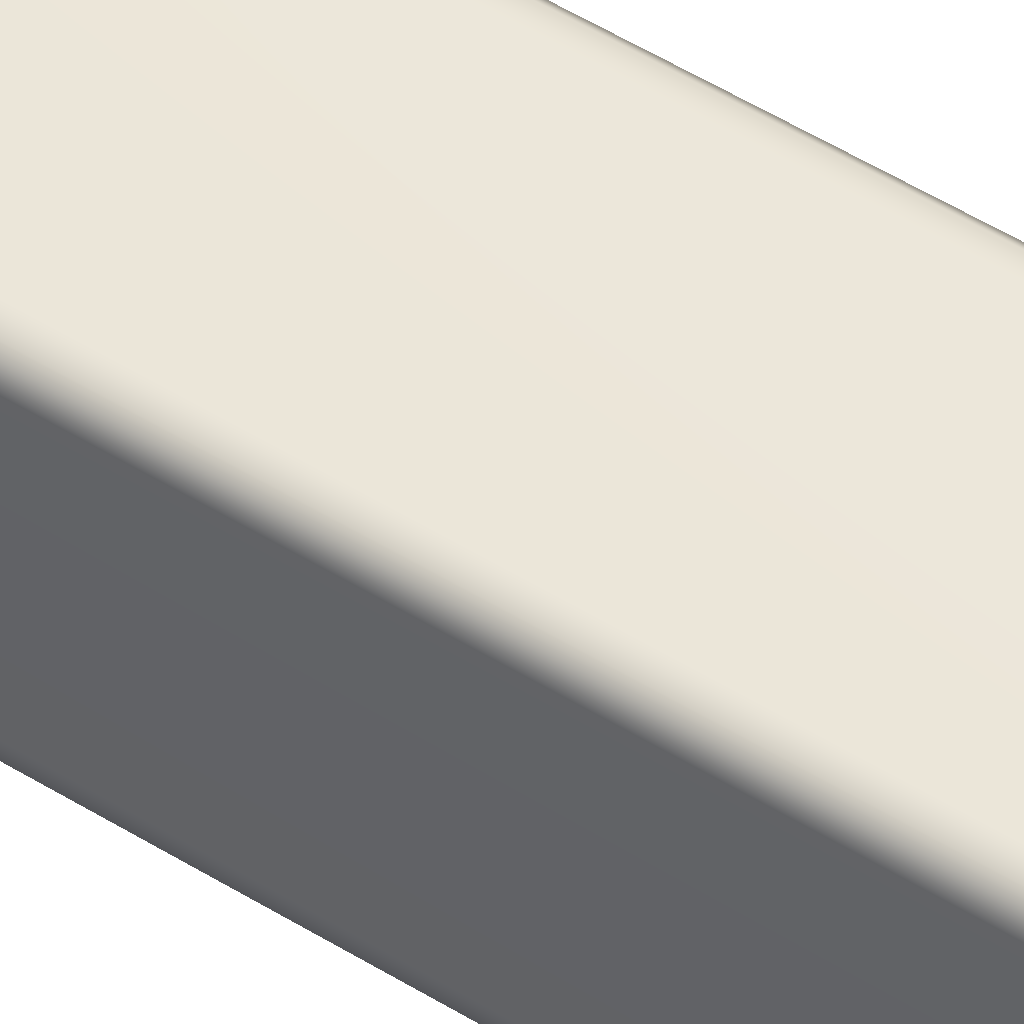
<metadata>
{"format":"obj","ext":"obj","renderer":"f3d","projection":"perspective","resolution":1024,"background":"white","views":[{"elev":52.7,"azim":123.6,"up":"+Z"}]}
</metadata>
<code>
o Cube_Cube.001
v -0.1462 -0.2 0.1462
v -0.1462 -0.1462 0.2
v -0.2 -0.1462 0.1462
v -0.1462 -0.1999 0.1596
v -0.1462 -0.199 0.173
v -0.1462 -0.1952 0.1859
v -0.1596 -0.1999 0.1462
v -0.1599 -0.1999 0.16
v -0.1601 -0.1989 0.1738
v -0.1601 -0.1949 0.1863
v -0.173 -0.199 0.1462
v -0.1739 -0.1988 0.1602
v -0.174 -0.1977 0.174
v -0.1736 -0.1938 0.1858
v -0.1859 -0.1952 0.1462
v -0.1864 -0.1948 0.1601
v -0.1858 -0.1938 0.1736
v -0.1843 -0.1907 0.1843
v -0.1596 -0.1462 0.1999
v -0.173 -0.1462 0.199
v -0.1859 -0.1462 0.1952
v -0.1462 -0.1596 0.1999
v -0.16 -0.1599 0.1999
v -0.1738 -0.1601 0.1989
v -0.1863 -0.1601 0.1949
v -0.1462 -0.173 0.199
v -0.1602 -0.1739 0.1988
v -0.174 -0.174 0.1977
v -0.1858 -0.1736 0.1938
v -0.1462 -0.1859 0.1952
v -0.1601 -0.1864 0.1948
v -0.1736 -0.1858 0.1938
v -0.1843 -0.1843 0.1907
v -0.1999 -0.1596 0.1462
v -0.199 -0.173 0.1462
v -0.1952 -0.1859 0.1462
v -0.1999 -0.1462 0.1596
v -0.1999 -0.16 0.1599
v -0.1989 -0.1738 0.1601
v -0.1949 -0.1863 0.1601
v -0.199 -0.1462 0.173
v -0.1988 -0.1602 0.1739
v -0.1977 -0.174 0.174
v -0.1938 -0.1858 0.1736
v -0.1952 -0.1462 0.1859
v -0.1948 -0.1601 0.1864
v -0.1938 -0.1736 0.1858
v -0.1907 -0.1843 0.1843
v -0.1462 0.1462 0.2
v -0.1462 0.2 0.1462
v -0.2 0.1462 0.1462
v -0.1462 0.1596 0.1999
v -0.1462 0.173 0.199
v -0.1462 0.1859 0.1952
v -0.1596 0.1462 0.1999
v -0.1599 0.16 0.1999
v -0.1601 0.1738 0.1989
v -0.1601 0.1863 0.1949
v -0.173 0.1462 0.199
v -0.1739 0.1602 0.1988
v -0.174 0.174 0.1977
v -0.1736 0.1858 0.1938
v -0.1859 0.1462 0.1952
v -0.1864 0.1601 0.1948
v -0.1858 0.1736 0.1938
v -0.1843 0.1843 0.1907
v -0.1596 0.1999 0.1462
v -0.173 0.199 0.1462
v -0.1859 0.1952 0.1462
v -0.1462 0.1999 0.1596
v -0.16 0.1999 0.1599
v -0.1738 0.1989 0.1601
v -0.1863 0.1949 0.1601
v -0.1462 0.199 0.173
v -0.1602 0.1988 0.1739
v -0.174 0.1977 0.174
v -0.1858 0.1938 0.1736
v -0.1462 0.1952 0.1859
v -0.1601 0.1948 0.1864
v -0.1736 0.1938 0.1858
v -0.1843 0.1907 0.1843
v -0.1999 0.1462 0.1596
v -0.199 0.1462 0.173
v -0.1952 0.1462 0.1859
v -0.1999 0.1596 0.1462
v -0.1999 0.1599 0.16
v -0.1989 0.1601 0.1738
v -0.1949 0.1601 0.1863
v -0.199 0.173 0.1462
v -0.1988 0.1739 0.1602
v -0.1977 0.174 0.174
v -0.1938 0.1736 0.1858
v -0.1952 0.1859 0.1462
v -0.1948 0.1864 0.1601
v -0.1938 0.1858 0.1736
v -0.1907 0.1843 0.1843
v -0.1462 -0.2 -0.1462
v -0.2 -0.1462 -0.1462
v -0.1462 -0.1462 -0.2
v -0.1596 -0.1999 -0.1462
v -0.173 -0.199 -0.1462
v -0.1859 -0.1952 -0.1462
v -0.1462 -0.1999 -0.1596
v -0.16 -0.1999 -0.1599
v -0.1738 -0.1989 -0.1601
v -0.1863 -0.1949 -0.1601
v -0.1462 -0.199 -0.173
v -0.1602 -0.1988 -0.1739
v -0.174 -0.1977 -0.174
v -0.1858 -0.1938 -0.1736
v -0.1462 -0.1952 -0.1859
v -0.1601 -0.1948 -0.1864
v -0.1736 -0.1938 -0.1858
v -0.1843 -0.1907 -0.1843
v -0.1999 -0.1462 -0.1596
v -0.199 -0.1462 -0.173
v -0.1952 -0.1462 -0.1859
v -0.1999 -0.1596 -0.1462
v -0.1999 -0.1599 -0.16
v -0.1989 -0.1601 -0.1738
v -0.1949 -0.1601 -0.1863
v -0.199 -0.173 -0.1462
v -0.1988 -0.1739 -0.1602
v -0.1977 -0.174 -0.174
v -0.1938 -0.1736 -0.1858
v -0.1952 -0.1859 -0.1462
v -0.1948 -0.1864 -0.1601
v -0.1938 -0.1858 -0.1736
v -0.1907 -0.1843 -0.1843
v -0.1462 -0.1596 -0.1999
v -0.1462 -0.173 -0.199
v -0.1462 -0.1859 -0.1952
v -0.1596 -0.1462 -0.1999
v -0.1599 -0.16 -0.1999
v -0.1601 -0.1738 -0.1989
v -0.1601 -0.1863 -0.1949
v -0.173 -0.1462 -0.199
v -0.1739 -0.1602 -0.1988
v -0.174 -0.174 -0.1977
v -0.1736 -0.1858 -0.1938
v -0.1859 -0.1462 -0.1952
v -0.1864 -0.1601 -0.1948
v -0.1858 -0.1736 -0.1938
v -0.1843 -0.1843 -0.1907
v -0.1462 0.2 -0.1462
v -0.1462 0.1462 -0.2
v -0.2 0.1462 -0.1462
v -0.1462 0.1999 -0.1596
v -0.1462 0.199 -0.173
v -0.1462 0.1952 -0.1859
v -0.1596 0.1999 -0.1462
v -0.1599 0.1999 -0.16
v -0.1601 0.1989 -0.1738
v -0.1601 0.1949 -0.1863
v -0.173 0.199 -0.1462
v -0.1739 0.1988 -0.1602
v -0.174 0.1977 -0.174
v -0.1736 0.1938 -0.1858
v -0.1859 0.1952 -0.1462
v -0.1864 0.1948 -0.1601
v -0.1858 0.1938 -0.1736
v -0.1843 0.1907 -0.1843
v -0.1596 0.1462 -0.1999
v -0.173 0.1462 -0.199
v -0.1859 0.1462 -0.1952
v -0.1462 0.1596 -0.1999
v -0.16 0.1599 -0.1999
v -0.1738 0.1601 -0.1989
v -0.1863 0.1601 -0.1949
v -0.1462 0.173 -0.199
v -0.1602 0.1739 -0.1988
v -0.174 0.174 -0.1977
v -0.1858 0.1736 -0.1938
v -0.1462 0.1859 -0.1952
v -0.1601 0.1864 -0.1948
v -0.1736 0.1858 -0.1938
v -0.1843 0.1843 -0.1907
v -0.1999 0.1596 -0.1462
v -0.199 0.173 -0.1462
v -0.1952 0.1859 -0.1462
v -0.1999 0.1462 -0.1596
v -0.1999 0.16 -0.1599
v -0.1989 0.1738 -0.1601
v -0.1949 0.1863 -0.1601
v -0.199 0.1462 -0.173
v -0.1988 0.1602 -0.1739
v -0.1977 0.174 -0.174
v -0.1938 0.1858 -0.1736
v -0.1952 0.1462 -0.1859
v -0.1948 0.1601 -0.1864
v -0.1938 0.1736 -0.1858
v -0.1907 0.1843 -0.1843
v 0.1462 -0.2 0.1462
v 0.2 -0.1462 0.1462
v 0.1462 -0.1462 0.2
v 0.1596 -0.1999 0.1462
v 0.173 -0.199 0.1462
v 0.1859 -0.1952 0.1462
v 0.1462 -0.1999 0.1596
v 0.16 -0.1999 0.1599
v 0.1738 -0.1989 0.1601
v 0.1863 -0.1949 0.1601
v 0.1462 -0.199 0.173
v 0.1602 -0.1988 0.1739
v 0.174 -0.1977 0.174
v 0.1858 -0.1938 0.1736
v 0.1462 -0.1952 0.1859
v 0.1601 -0.1948 0.1864
v 0.1736 -0.1938 0.1858
v 0.1843 -0.1907 0.1843
v 0.1999 -0.1462 0.1596
v 0.199 -0.1462 0.173
v 0.1952 -0.1462 0.1859
v 0.1999 -0.1596 0.1462
v 0.1999 -0.1599 0.16
v 0.1989 -0.1601 0.1738
v 0.1949 -0.1601 0.1863
v 0.199 -0.173 0.1462
v 0.1988 -0.1739 0.1602
v 0.1977 -0.174 0.174
v 0.1938 -0.1736 0.1858
v 0.1952 -0.1859 0.1462
v 0.1948 -0.1864 0.1601
v 0.1938 -0.1858 0.1736
v 0.1907 -0.1843 0.1843
v 0.1462 -0.1596 0.1999
v 0.1462 -0.173 0.199
v 0.1462 -0.1859 0.1952
v 0.1596 -0.1462 0.1999
v 0.1599 -0.16 0.1999
v 0.1601 -0.1738 0.1989
v 0.1601 -0.1863 0.1949
v 0.173 -0.1462 0.199
v 0.1739 -0.1602 0.1988
v 0.174 -0.174 0.1977
v 0.1736 -0.1858 0.1938
v 0.1859 -0.1462 0.1952
v 0.1864 -0.1601 0.1948
v 0.1858 -0.1736 0.1938
v 0.1843 -0.1843 0.1907
v 0.1462 0.2 0.1462
v 0.1462 0.1462 0.2
v 0.2 0.1462 0.1462
v 0.1462 0.1999 0.1596
v 0.1462 0.199 0.173
v 0.1462 0.1952 0.1859
v 0.1596 0.1999 0.1462
v 0.1599 0.1999 0.16
v 0.1601 0.1989 0.1738
v 0.1601 0.1949 0.1863
v 0.173 0.199 0.1462
v 0.1739 0.1988 0.1602
v 0.174 0.1977 0.174
v 0.1736 0.1938 0.1858
v 0.1859 0.1952 0.1462
v 0.1864 0.1948 0.1601
v 0.1858 0.1938 0.1736
v 0.1843 0.1907 0.1843
v 0.1596 0.1462 0.1999
v 0.173 0.1462 0.199
v 0.1859 0.1462 0.1952
v 0.1462 0.1596 0.1999
v 0.16 0.1599 0.1999
v 0.1738 0.1601 0.1989
v 0.1863 0.1601 0.1949
v 0.1462 0.173 0.199
v 0.1602 0.1739 0.1988
v 0.174 0.174 0.1977
v 0.1858 0.1736 0.1938
v 0.1462 0.1859 0.1952
v 0.1601 0.1864 0.1948
v 0.1736 0.1858 0.1938
v 0.1843 0.1843 0.1907
v 0.1999 0.1596 0.1462
v 0.199 0.173 0.1462
v 0.1952 0.1859 0.1462
v 0.1999 0.1462 0.1596
v 0.1999 0.16 0.1599
v 0.1989 0.1738 0.1601
v 0.1949 0.1863 0.1601
v 0.199 0.1462 0.173
v 0.1988 0.1602 0.1739
v 0.1977 0.174 0.174
v 0.1938 0.1858 0.1736
v 0.1952 0.1462 0.1859
v 0.1948 0.1601 0.1864
v 0.1938 0.1736 0.1858
v 0.1907 0.1843 0.1843
v 0.1462 -0.2 -0.1462
v 0.1462 -0.1462 -0.2
v 0.2 -0.1462 -0.1462
v 0.1462 -0.1999 -0.1596
v 0.1462 -0.199 -0.173
v 0.1462 -0.1952 -0.1859
v 0.1596 -0.1999 -0.1462
v 0.1599 -0.1999 -0.16
v 0.1601 -0.1989 -0.1738
v 0.1601 -0.1949 -0.1863
v 0.173 -0.199 -0.1462
v 0.1739 -0.1988 -0.1602
v 0.174 -0.1977 -0.174
v 0.1736 -0.1938 -0.1858
v 0.1859 -0.1952 -0.1462
v 0.1864 -0.1948 -0.1601
v 0.1858 -0.1938 -0.1736
v 0.1843 -0.1907 -0.1843
v 0.1596 -0.1462 -0.1999
v 0.173 -0.1462 -0.199
v 0.1859 -0.1462 -0.1952
v 0.1462 -0.1596 -0.1999
v 0.16 -0.1599 -0.1999
v 0.1738 -0.1601 -0.1989
v 0.1863 -0.1601 -0.1949
v 0.1462 -0.173 -0.199
v 0.1602 -0.1739 -0.1988
v 0.174 -0.174 -0.1977
v 0.1858 -0.1736 -0.1938
v 0.1462 -0.1859 -0.1952
v 0.1601 -0.1864 -0.1948
v 0.1736 -0.1858 -0.1938
v 0.1843 -0.1843 -0.1907
v 0.1999 -0.1596 -0.1462
v 0.199 -0.173 -0.1462
v 0.1952 -0.1859 -0.1462
v 0.1999 -0.1462 -0.1596
v 0.1999 -0.16 -0.1599
v 0.1989 -0.1738 -0.1601
v 0.1949 -0.1863 -0.1601
v 0.199 -0.1462 -0.173
v 0.1988 -0.1602 -0.1739
v 0.1977 -0.174 -0.174
v 0.1938 -0.1858 -0.1736
v 0.1952 -0.1462 -0.1859
v 0.1948 -0.1601 -0.1864
v 0.1938 -0.1736 -0.1858
v 0.1907 -0.1843 -0.1843
v 0.1462 0.2 -0.1462
v 0.2 0.1462 -0.1462
v 0.1462 0.1462 -0.2
v 0.1596 0.1999 -0.1462
v 0.173 0.199 -0.1462
v 0.1859 0.1952 -0.1462
v 0.1462 0.1999 -0.1596
v 0.16 0.1999 -0.1599
v 0.1738 0.1989 -0.1601
v 0.1863 0.1949 -0.1601
v 0.1462 0.199 -0.173
v 0.1602 0.1988 -0.1739
v 0.174 0.1977 -0.174
v 0.1858 0.1938 -0.1736
v 0.1462 0.1952 -0.1859
v 0.1601 0.1948 -0.1864
v 0.1736 0.1938 -0.1858
v 0.1843 0.1907 -0.1843
v 0.1999 0.1462 -0.1596
v 0.199 0.1462 -0.173
v 0.1952 0.1462 -0.1859
v 0.1999 0.1596 -0.1462
v 0.1999 0.1599 -0.16
v 0.1989 0.1601 -0.1738
v 0.1949 0.1601 -0.1863
v 0.199 0.173 -0.1462
v 0.1988 0.1739 -0.1602
v 0.1977 0.174 -0.174
v 0.1938 0.1736 -0.1858
v 0.1952 0.1859 -0.1462
v 0.1948 0.1864 -0.1601
v 0.1938 0.1858 -0.1736
v 0.1907 0.1843 -0.1843
v 0.1462 0.1596 -0.1999
v 0.1462 0.173 -0.199
v 0.1462 0.1859 -0.1952
v 0.1596 0.1462 -0.1999
v 0.1599 0.16 -0.1999
v 0.1601 0.1738 -0.1989
v 0.1601 0.1863 -0.1949
v 0.173 0.1462 -0.199
v 0.1739 0.1602 -0.1988
v 0.174 0.174 -0.1977
v 0.1736 0.1858 -0.1938
v 0.1859 0.1462 -0.1952
v 0.1864 0.1601 -0.1948
v 0.1858 0.1736 -0.1938
v 0.1843 0.1843 -0.1907
f 195 242 49 2
f 291 338 243 194
f 337 145 50 241
f 3 51 147 98
f 99 146 339 290
f 1 4 8 7
f 4 5 9 8
f 5 6 10 9
f 6 30 31 10
f 7 8 12 11
f 8 9 13 12
f 9 10 14 13
f 10 31 32 14
f 11 12 16 15
f 12 13 17 16
f 13 14 18 17
f 14 32 33 18
f 2 19 23 22
f 19 20 24 23
f 20 21 25 24
f 21 45 46 25
f 22 23 27 26
f 23 24 28 27
f 24 25 29 28
f 25 46 47 29
f 26 27 31 30
f 27 28 32 31
f 28 29 33 32
f 29 47 48 33
f 3 34 38 37
f 34 35 39 38
f 35 36 40 39
f 36 15 16 40
f 37 38 42 41
f 38 39 43 42
f 39 40 44 43
f 40 16 17 44
f 41 42 46 45
f 42 43 47 46
f 43 44 48 47
f 44 17 18 48
f 18 33 48
f 49 52 56 55
f 52 53 57 56
f 53 54 58 57
f 54 78 79 58
f 55 56 60 59
f 56 57 61 60
f 57 58 62 61
f 58 79 80 62
f 59 60 64 63
f 60 61 65 64
f 61 62 66 65
f 62 80 81 66
f 50 67 71 70
f 67 68 72 71
f 68 69 73 72
f 69 93 94 73
f 70 71 75 74
f 71 72 76 75
f 72 73 77 76
f 73 94 95 77
f 74 75 79 78
f 75 76 80 79
f 76 77 81 80
f 77 95 96 81
f 51 82 86 85
f 82 83 87 86
f 83 84 88 87
f 84 63 64 88
f 85 86 90 89
f 86 87 91 90
f 87 88 92 91
f 88 64 65 92
f 89 90 94 93
f 90 91 95 94
f 91 92 96 95
f 92 65 66 96
f 66 81 96
f 97 100 104 103
f 100 101 105 104
f 101 102 106 105
f 102 126 127 106
f 103 104 108 107
f 104 105 109 108
f 105 106 110 109
f 106 127 128 110
f 107 108 112 111
f 108 109 113 112
f 109 110 114 113
f 110 128 129 114
f 98 115 119 118
f 115 116 120 119
f 116 117 121 120
f 117 141 142 121
f 118 119 123 122
f 119 120 124 123
f 120 121 125 124
f 121 142 143 125
f 122 123 127 126
f 123 124 128 127
f 124 125 129 128
f 125 143 144 129
f 99 130 134 133
f 130 131 135 134
f 131 132 136 135
f 132 111 112 136
f 133 134 138 137
f 134 135 139 138
f 135 136 140 139
f 136 112 113 140
f 137 138 142 141
f 138 139 143 142
f 139 140 144 143
f 140 113 114 144
f 114 129 144
f 145 148 152 151
f 148 149 153 152
f 149 150 154 153
f 150 174 175 154
f 151 152 156 155
f 152 153 157 156
f 153 154 158 157
f 154 175 176 158
f 155 156 160 159
f 156 157 161 160
f 157 158 162 161
f 158 176 177 162
f 146 163 167 166
f 163 164 168 167
f 164 165 169 168
f 165 189 190 169
f 166 167 171 170
f 167 168 172 171
f 168 169 173 172
f 169 190 191 173
f 170 171 175 174
f 171 172 176 175
f 172 173 177 176
f 173 191 192 177
f 147 178 182 181
f 178 179 183 182
f 179 180 184 183
f 180 159 160 184
f 181 182 186 185
f 182 183 187 186
f 183 184 188 187
f 184 160 161 188
f 185 186 190 189
f 186 187 191 190
f 187 188 192 191
f 188 161 162 192
f 162 177 192
f 193 196 200 199
f 196 197 201 200
f 197 198 202 201
f 198 222 223 202
f 199 200 204 203
f 200 201 205 204
f 201 202 206 205
f 202 223 224 206
f 203 204 208 207
f 204 205 209 208
f 205 206 210 209
f 206 224 225 210
f 194 211 215 214
f 211 212 216 215
f 212 213 217 216
f 213 237 238 217
f 214 215 219 218
f 215 216 220 219
f 216 217 221 220
f 217 238 239 221
f 218 219 223 222
f 219 220 224 223
f 220 221 225 224
f 221 239 240 225
f 195 226 230 229
f 226 227 231 230
f 227 228 232 231
f 228 207 208 232
f 229 230 234 233
f 230 231 235 234
f 231 232 236 235
f 232 208 209 236
f 233 234 238 237
f 234 235 239 238
f 235 236 240 239
f 236 209 210 240
f 210 225 240
f 241 244 248 247
f 244 245 249 248
f 245 246 250 249
f 246 270 271 250
f 247 248 252 251
f 248 249 253 252
f 249 250 254 253
f 250 271 272 254
f 251 252 256 255
f 252 253 257 256
f 253 254 258 257
f 254 272 273 258
f 242 259 263 262
f 259 260 264 263
f 260 261 265 264
f 261 285 286 265
f 262 263 267 266
f 263 264 268 267
f 264 265 269 268
f 265 286 287 269
f 266 267 271 270
f 267 268 272 271
f 268 269 273 272
f 269 287 288 273
f 243 274 278 277
f 274 275 279 278
f 275 276 280 279
f 276 255 256 280
f 277 278 282 281
f 278 279 283 282
f 279 280 284 283
f 280 256 257 284
f 281 282 286 285
f 282 283 287 286
f 283 284 288 287
f 284 257 258 288
f 258 273 288
f 289 292 296 295
f 292 293 297 296
f 293 294 298 297
f 294 318 319 298
f 295 296 300 299
f 296 297 301 300
f 297 298 302 301
f 298 319 320 302
f 299 300 304 303
f 300 301 305 304
f 301 302 306 305
f 302 320 321 306
f 290 307 311 310
f 307 308 312 311
f 308 309 313 312
f 309 333 334 313
f 310 311 315 314
f 311 312 316 315
f 312 313 317 316
f 313 334 335 317
f 314 315 319 318
f 315 316 320 319
f 316 317 321 320
f 317 335 336 321
f 291 322 326 325
f 322 323 327 326
f 323 324 328 327
f 324 303 304 328
f 325 326 330 329
f 326 327 331 330
f 327 328 332 331
f 328 304 305 332
f 329 330 334 333
f 330 331 335 334
f 331 332 336 335
f 332 305 306 336
f 306 321 336
f 337 340 344 343
f 340 341 345 344
f 341 342 346 345
f 342 366 367 346
f 343 344 348 347
f 344 345 349 348
f 345 346 350 349
f 346 367 368 350
f 347 348 352 351
f 348 349 353 352
f 349 350 354 353
f 350 368 369 354
f 338 355 359 358
f 355 356 360 359
f 356 357 361 360
f 357 381 382 361
f 358 359 363 362
f 359 360 364 363
f 360 361 365 364
f 361 382 383 365
f 362 363 367 366
f 363 364 368 367
f 364 365 369 368
f 365 383 384 369
f 339 370 374 373
f 370 371 375 374
f 371 372 376 375
f 372 351 352 376
f 373 374 378 377
f 374 375 379 378
f 375 376 380 379
f 376 352 353 380
f 377 378 382 381
f 378 379 383 382
f 379 380 384 383
f 380 353 354 384
f 354 369 384
f 97 1 7 100
f 100 7 11 101
f 101 11 15 102
f 102 15 36 126
f 126 36 35 122
f 122 35 34 118
f 118 34 3 98
f 2 49 55 19
f 19 55 59 20
f 20 59 63 21
f 21 63 84 45
f 45 84 83 41
f 41 83 82 37
f 37 82 51 3
f 50 145 151 67
f 67 151 155 68
f 68 155 159 69
f 69 159 180 93
f 93 180 179 89
f 89 179 178 85
f 85 178 147 51
f 146 99 133 163
f 163 133 137 164
f 164 137 141 165
f 165 141 117 189
f 189 117 116 185
f 185 116 115 181
f 181 115 98 147
f 289 97 103 292
f 292 103 107 293
f 293 107 111 294
f 294 111 132 318
f 318 132 131 314
f 314 131 130 310
f 310 130 99 290
f 145 337 343 148
f 148 343 347 149
f 149 347 351 150
f 150 351 372 174
f 174 372 371 170
f 170 371 370 166
f 166 370 339 146
f 338 291 325 355
f 355 325 329 356
f 356 329 333 357
f 357 333 309 381
f 381 309 308 377
f 377 308 307 373
f 373 307 290 339
f 193 289 295 196
f 196 295 299 197
f 197 299 303 198
f 198 303 324 222
f 222 324 323 218
f 218 323 322 214
f 214 322 291 194
f 337 241 247 340
f 340 247 251 341
f 341 251 255 342
f 342 255 276 366
f 366 276 275 362
f 362 275 274 358
f 358 274 243 338
f 242 195 229 259
f 259 229 233 260
f 260 233 237 261
f 261 237 213 285
f 285 213 212 281
f 281 212 211 277
f 277 211 194 243
f 1 193 199 4
f 4 199 203 5
f 5 203 207 6
f 6 207 228 30
f 30 228 227 26
f 26 227 226 22
f 22 226 195 2
f 241 50 70 244
f 244 70 74 245
f 245 74 78 246
f 246 78 54 270
f 270 54 53 266
f 266 53 52 262
f 262 52 49 242
f 97 289 193 1
o Cube.001_Cube.002
v -0.1599 0.6422 0.1599
v -0.1599 0.6823 0.2
v -0.2 0.6823 0.1599
v -0.1599 0.6435 0.1833
v -0.1833 0.6435 0.1599
v -0.1838 0.6453 0.1838
v -0.1833 0.6823 0.1987
v -0.1599 0.6589 0.1987
v -0.1838 0.6584 0.1969
v -0.1987 0.6589 0.1599
v -0.1987 0.6823 0.1833
v -0.1969 0.6584 0.1838
v -0.1599 2.858 0.2
v -0.1599 2.898 0.1599
v -0.2 2.858 0.1599
v -0.1599 2.882 0.1987
v -0.1833 2.858 0.1987
v -0.1838 2.882 0.1969
v -0.1833 2.897 0.1599
v -0.1599 2.897 0.1833
v -0.1838 2.895 0.1838
v -0.1987 2.858 0.1833
v -0.1987 2.882 0.1599
v -0.1969 2.882 0.1838
v -0.1599 0.6422 -0.1599
v -0.2 0.6823 -0.1599
v -0.1599 0.6823 -0.2
v -0.1833 0.6435 -0.1599
v -0.1599 0.6435 -0.1833
v -0.1838 0.6453 -0.1838
v -0.1987 0.6823 -0.1833
v -0.1987 0.6589 -0.1599
v -0.1969 0.6584 -0.1838
v -0.1599 0.6589 -0.1987
v -0.1833 0.6823 -0.1987
v -0.1838 0.6584 -0.1969
v -0.1599 2.898 -0.1599
v -0.1599 2.858 -0.2
v -0.2 2.858 -0.1599
v -0.1599 2.897 -0.1833
v -0.1833 2.897 -0.1599
v -0.1838 2.895 -0.1838
v -0.1833 2.858 -0.1987
v -0.1599 2.882 -0.1987
v -0.1838 2.882 -0.1969
v -0.1987 2.882 -0.1599
v -0.1987 2.858 -0.1833
v -0.1969 2.882 -0.1838
v 0.1599 0.6422 0.1599
v 0.2 0.6823 0.1599
v 0.1599 0.6823 0.2
v 0.1833 0.6435 0.1599
v 0.1599 0.6435 0.1833
v 0.1838 0.6453 0.1838
v 0.1987 0.6823 0.1833
v 0.1987 0.6589 0.1599
v 0.1969 0.6584 0.1838
v 0.1599 0.6589 0.1987
v 0.1833 0.6823 0.1987
v 0.1838 0.6584 0.1969
v 0.1599 2.898 0.1599
v 0.1599 2.858 0.2
v 0.2 2.858 0.1599
v 0.1599 2.897 0.1833
v 0.1833 2.897 0.1599
v 0.1838 2.895 0.1838
v 0.1833 2.858 0.1987
v 0.1599 2.882 0.1987
v 0.1838 2.882 0.1969
v 0.1987 2.882 0.1599
v 0.1987 2.858 0.1833
v 0.1969 2.882 0.1838
v 0.1599 0.6422 -0.1599
v 0.1599 0.6823 -0.2
v 0.2 0.6823 -0.1599
v 0.1599 0.6435 -0.1833
v 0.1833 0.6435 -0.1599
v 0.1838 0.6453 -0.1838
v 0.1833 0.6823 -0.1987
v 0.1599 0.6589 -0.1987
v 0.1838 0.6584 -0.1969
v 0.1987 0.6589 -0.1599
v 0.1987 0.6823 -0.1833
v 0.1969 0.6584 -0.1838
v 0.1599 2.898 -0.1599
v 0.2 2.858 -0.1599
v 0.1599 2.858 -0.2
v 0.1833 2.897 -0.1599
v 0.1599 2.897 -0.1833
v 0.1838 2.895 -0.1838
v 0.1987 2.858 -0.1833
v 0.1987 2.882 -0.1599
v 0.1969 2.882 -0.1838
v 0.1599 2.882 -0.1987
v 0.1833 2.858 -0.1987
v 0.1838 2.882 -0.1969
f 435 446 397 386
f 459 470 447 434
f 469 421 398 445
f 387 399 423 410
f 411 422 471 458
f 385 388 390 389
f 388 392 393 390
f 386 391 393 392
f 391 395 396 393
f 387 394 396 395
f 394 389 390 396
f 390 393 396
f 397 400 402 401
f 400 404 405 402
f 398 403 405 404
f 403 407 408 405
f 399 406 408 407
f 406 401 402 408
f 402 405 408
f 409 412 414 413
f 412 416 417 414
f 410 415 417 416
f 415 419 420 417
f 411 418 420 419
f 418 413 414 420
f 414 417 420
f 421 424 426 425
f 424 428 429 426
f 422 427 429 428
f 427 431 432 429
f 423 430 432 431
f 430 425 426 432
f 426 429 432
f 433 436 438 437
f 436 440 441 438
f 434 439 441 440
f 439 443 444 441
f 435 442 444 443
f 442 437 438 444
f 438 441 444
f 445 448 450 449
f 448 452 453 450
f 446 451 453 452
f 451 455 456 453
f 447 454 456 455
f 454 449 450 456
f 450 453 456
f 457 460 462 461
f 460 464 465 462
f 458 463 465 464
f 463 467 468 465
f 459 466 468 467
f 466 461 462 468
f 462 465 468
f 469 472 474 473
f 472 476 477 474
f 470 475 477 476
f 475 479 480 477
f 471 478 480 479
f 478 473 474 480
f 474 477 480
f 409 385 389 412
f 412 389 394 416
f 416 394 387 410
f 386 397 401 391
f 391 401 406 395
f 395 406 399 387
f 398 421 425 403
f 403 425 430 407
f 407 430 423 399
f 422 411 419 427
f 427 419 415 431
f 431 415 410 423
f 457 409 413 460
f 460 413 418 464
f 464 418 411 458
f 421 469 473 424
f 424 473 478 428
f 428 478 471 422
f 470 459 467 475
f 475 467 463 479
f 479 463 458 471
f 433 457 461 436
f 436 461 466 440
f 440 466 459 434
f 469 445 449 472
f 472 449 454 476
f 476 454 447 470
f 446 435 443 451
f 451 443 439 455
f 455 439 434 447
f 385 433 437 388
f 388 437 442 392
f 392 442 435 386
f 445 398 404 448
f 448 404 400 452
f 452 400 397 446
f 409 457 433 385

</code>
